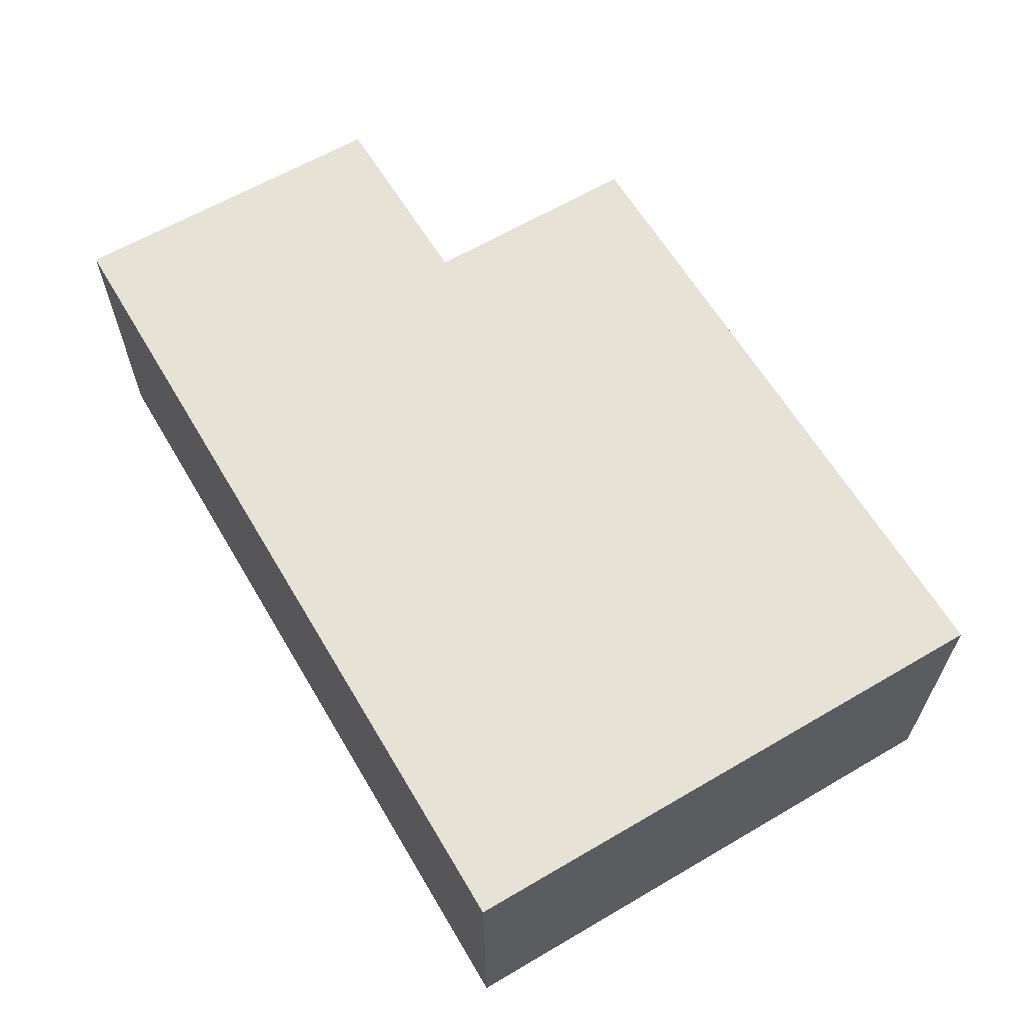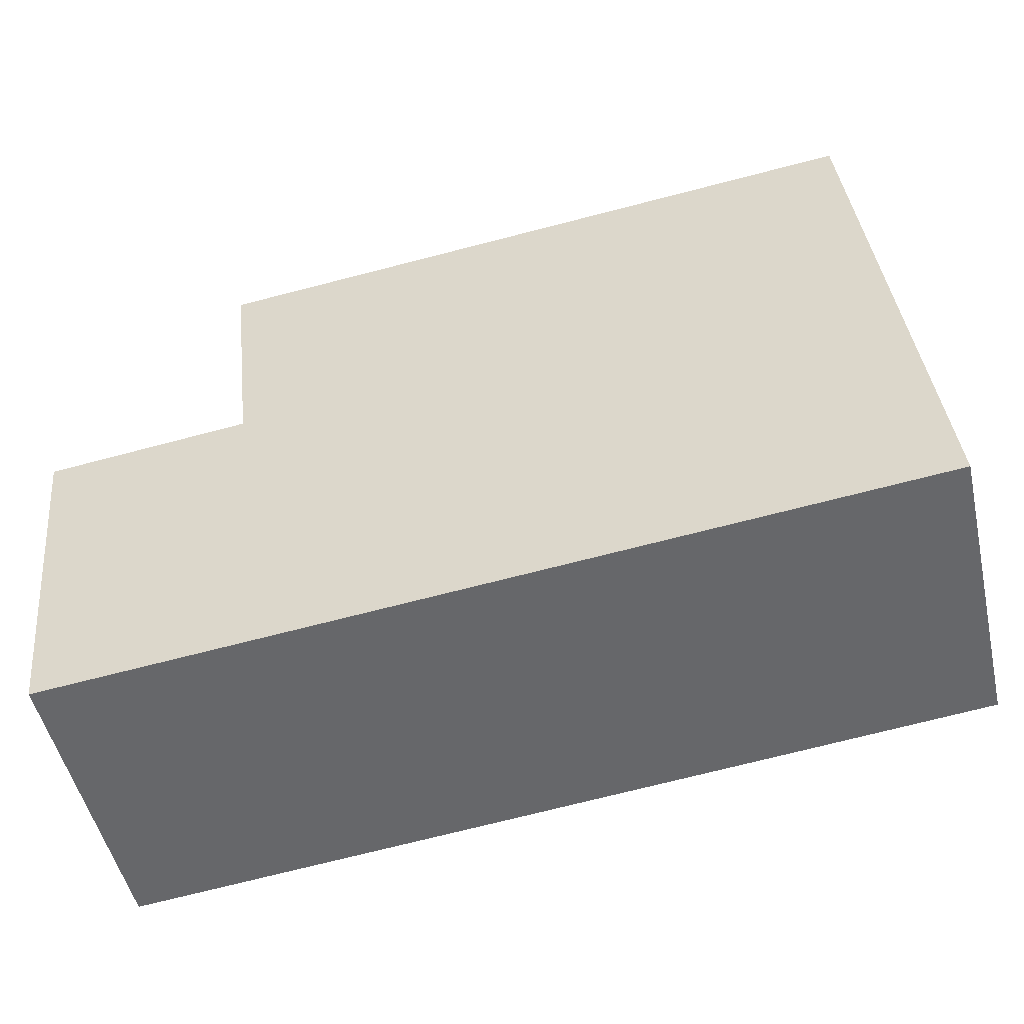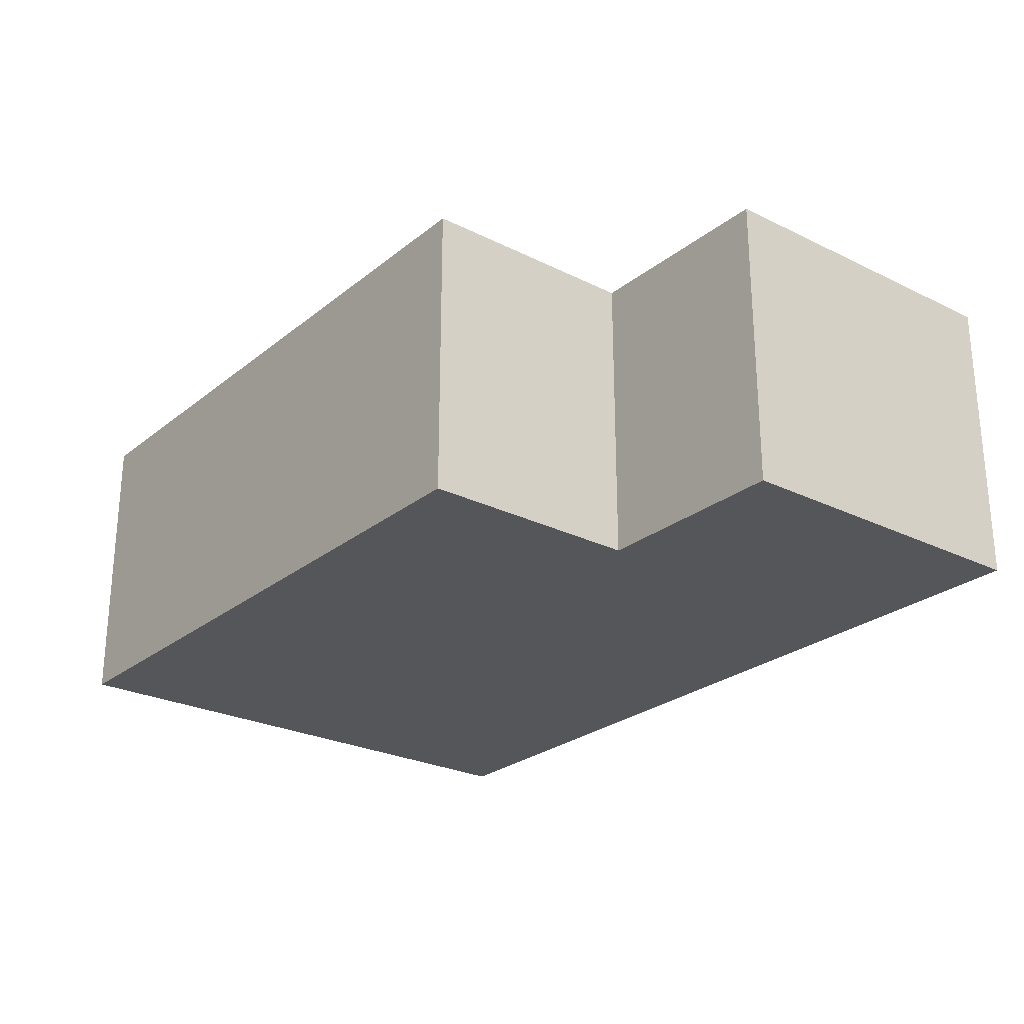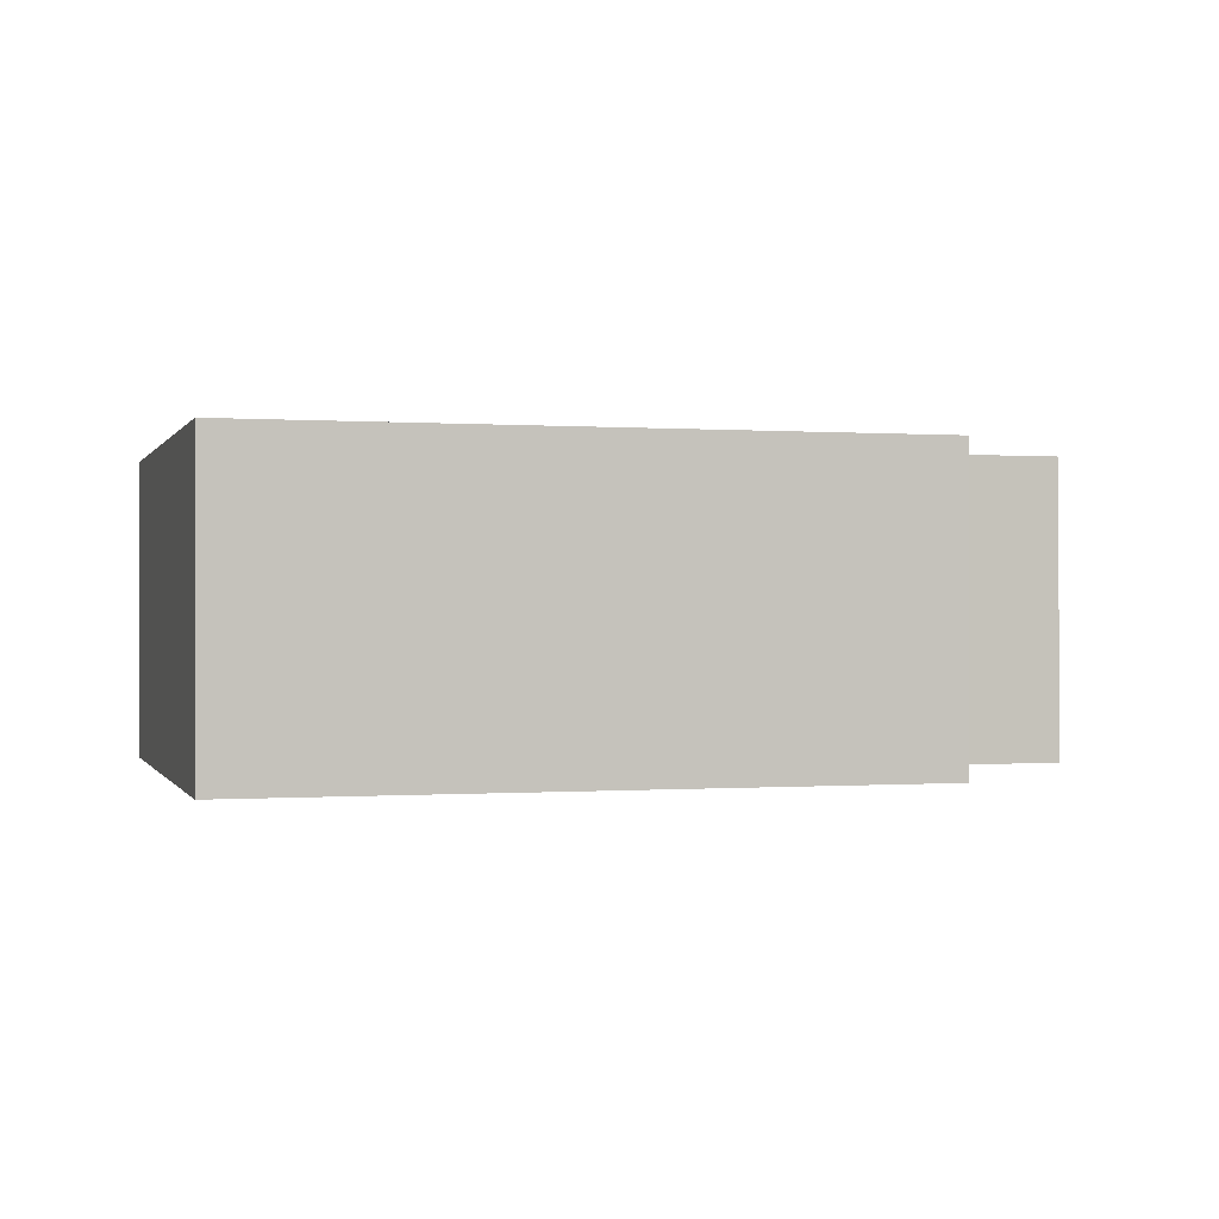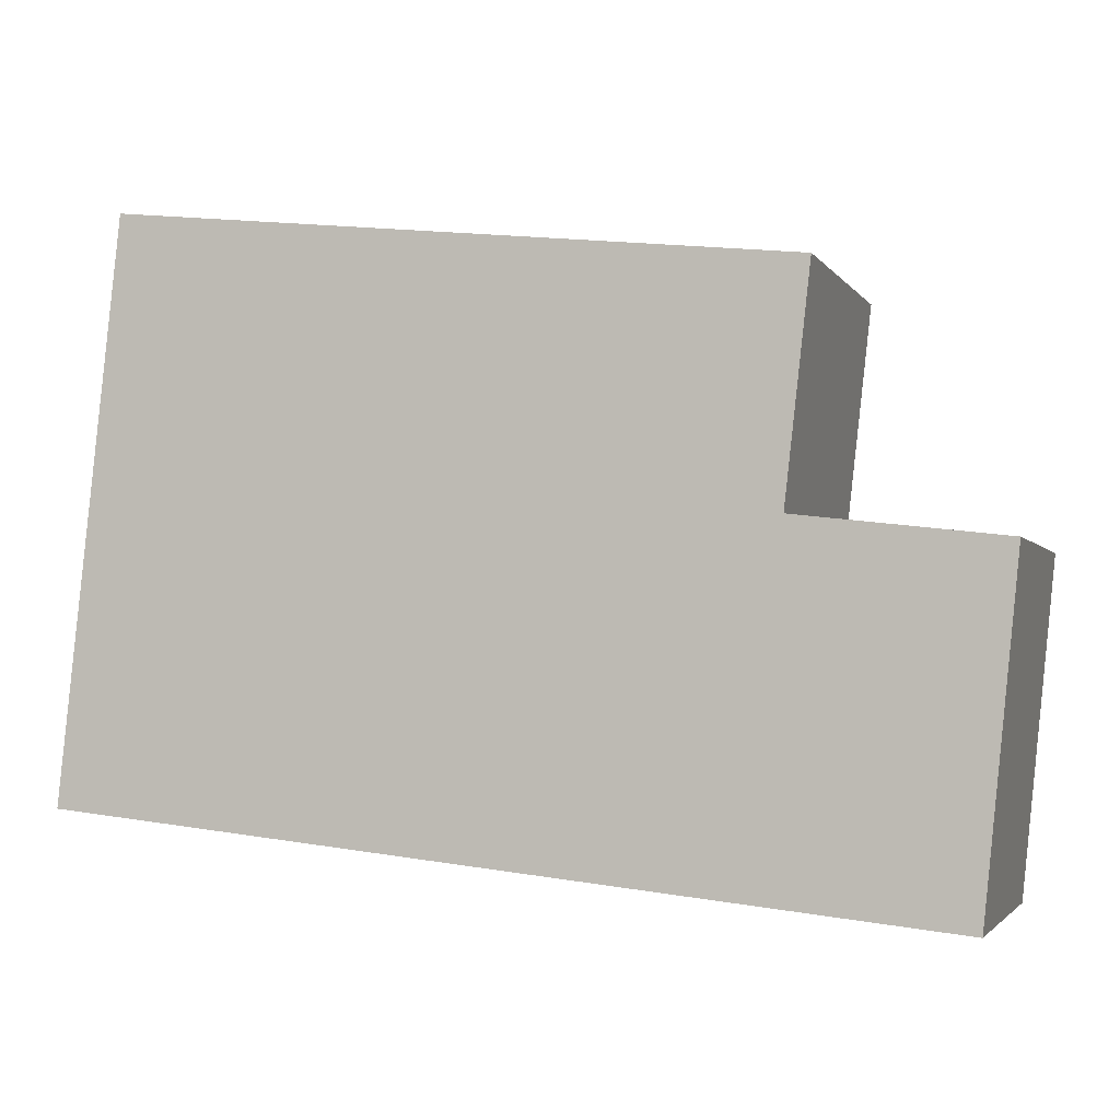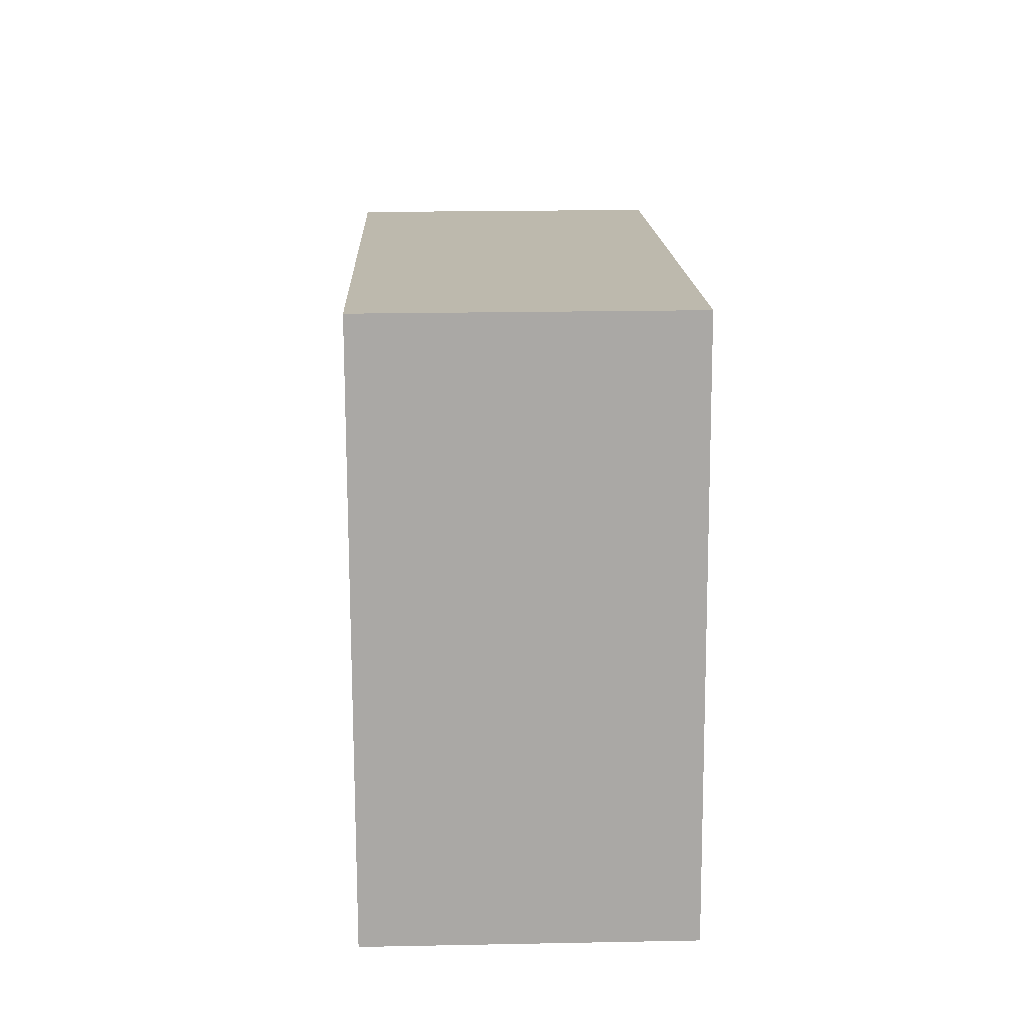
<metadata>
{"format":"obj","ext":"obj","renderer":"f3d","projection":"perspective","resolution":1024,"background":"white","views":[{"elev":62.9,"azim":-114.5,"up":"+Y"},{"elev":-50.4,"azim":-167.2,"up":"+Z"},{"elev":-25.6,"azim":57.8,"up":"+Y"},{"elev":-0.1,"azim":-9.7,"up":"+Y"},{"elev":-2.6,"azim":17.3,"up":"+Z"},{"elev":21.3,"azim":-92.0,"up":"+Z"}]}
</metadata>
<code>
v  0 2.204 1.35e-16
v  6.547 2.204 1.764
v  6.298 2.204 -0.667
v  5.083 2.204 1.934
v  5.267 2.204 3.567
v  0.442 2.204 4.094
v  6.547 -1.08e-16 1.764
v  6.298 4.084e-17 -0.667
v  5.267 -2.184e-16 3.567
v  5.083 -1.184e-16 1.934
v  0 0 0
v  0.442 -2.507e-16 4.094
g defaultobject
f 1 2 3
f 2 1 4
f 4 1 5
f 5 1 6
f 7 3 2
f 3 7 8
f 9 4 5
f 4 9 10
f 8 1 3
f 1 8 11
f 11 6 1
f 6 11 12
f 12 5 6
f 5 12 9
f 10 2 4
f 2 10 7
f 7 11 8
f 11 7 10
f 11 10 9
f 11 9 12

</code>
